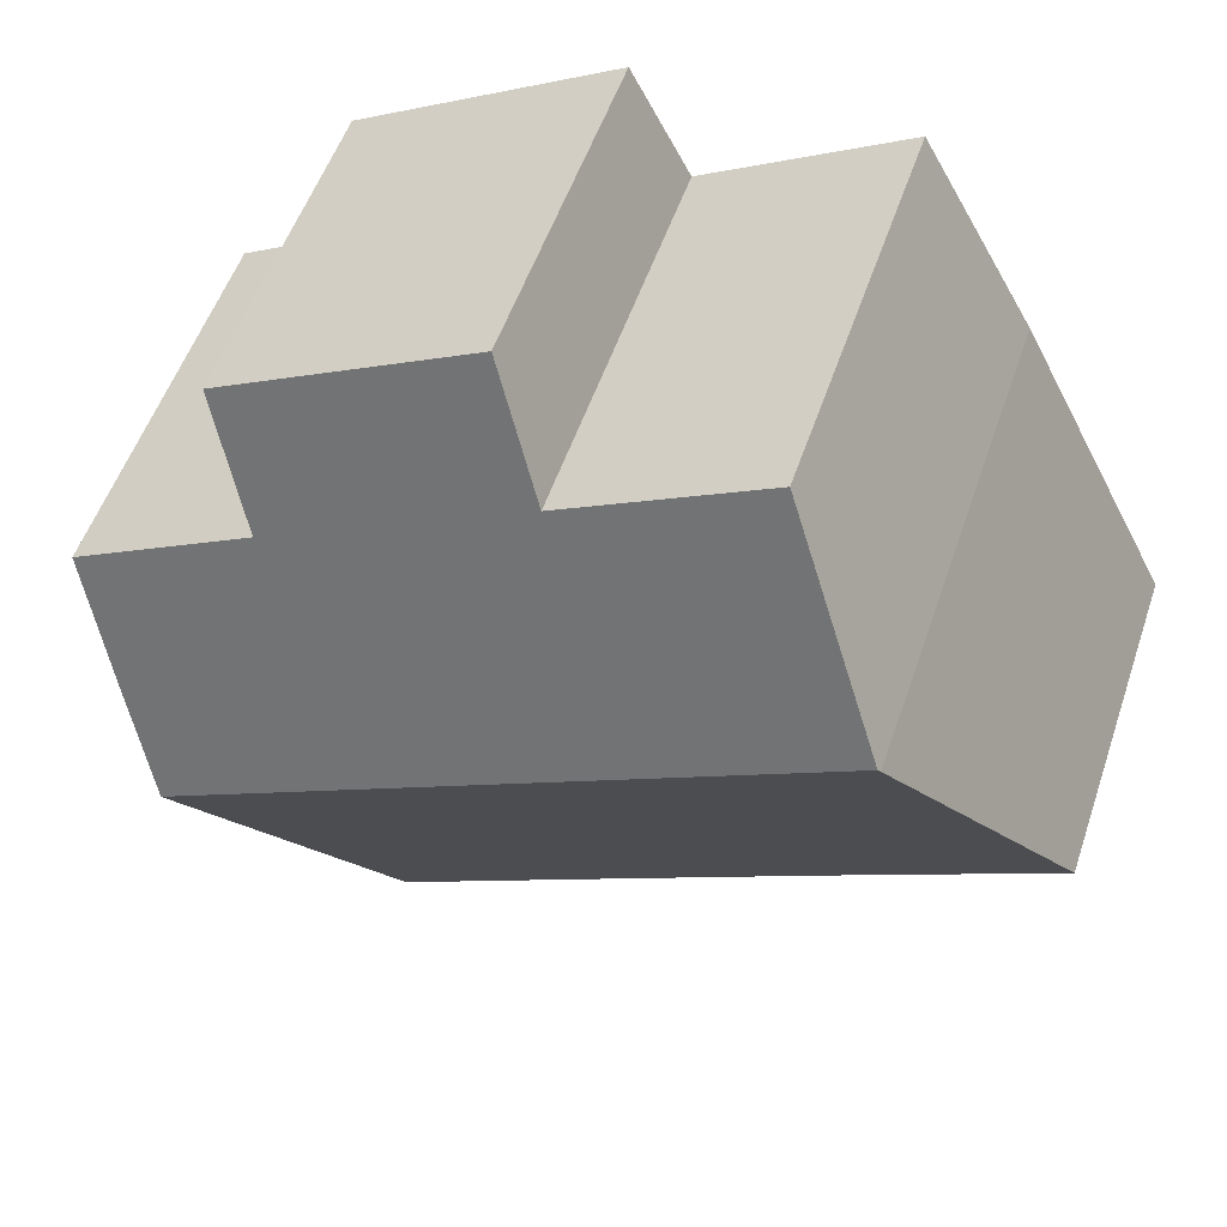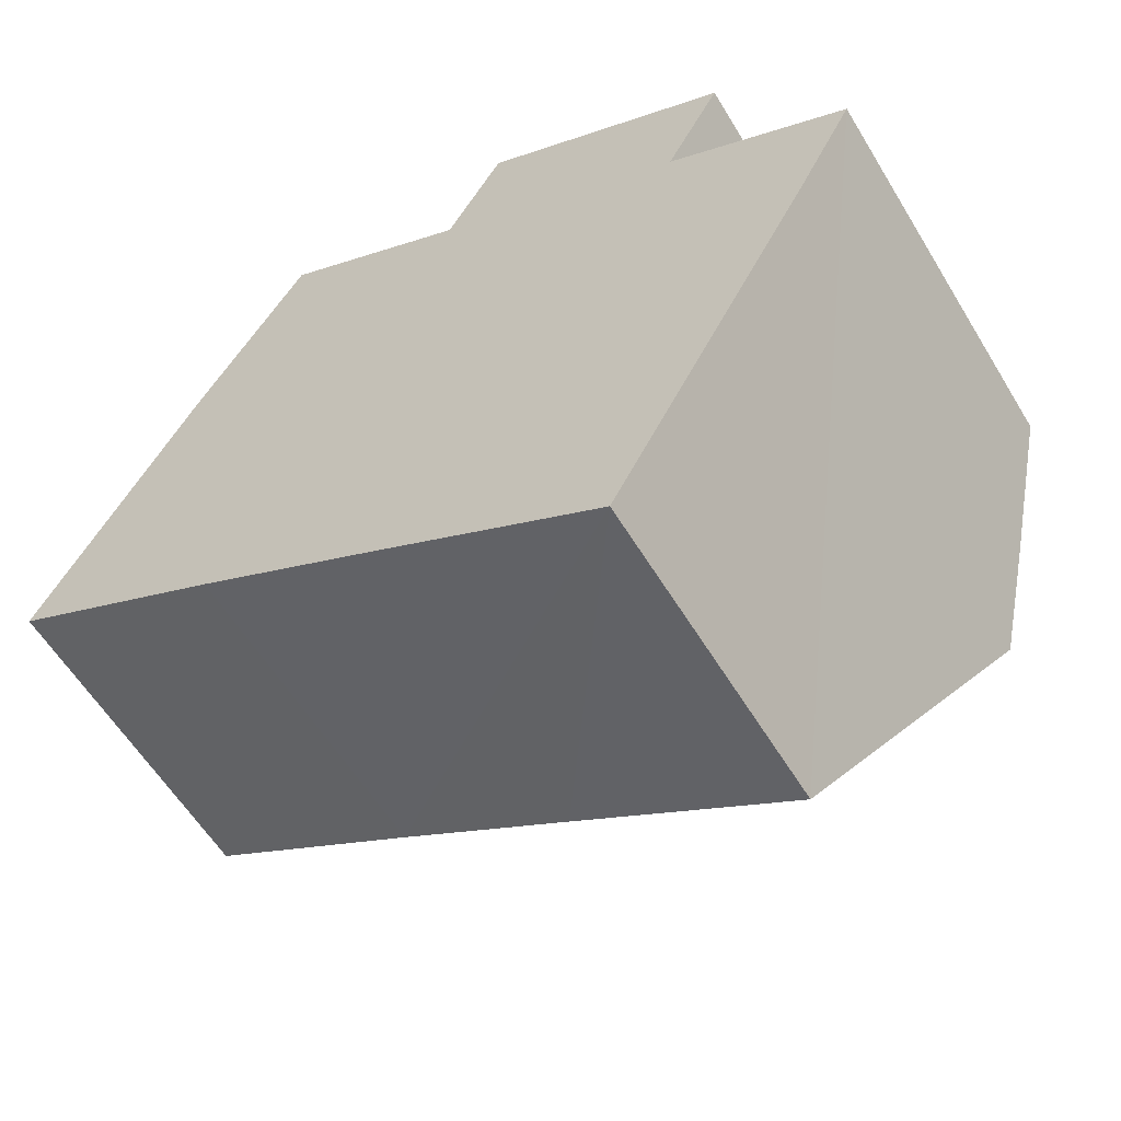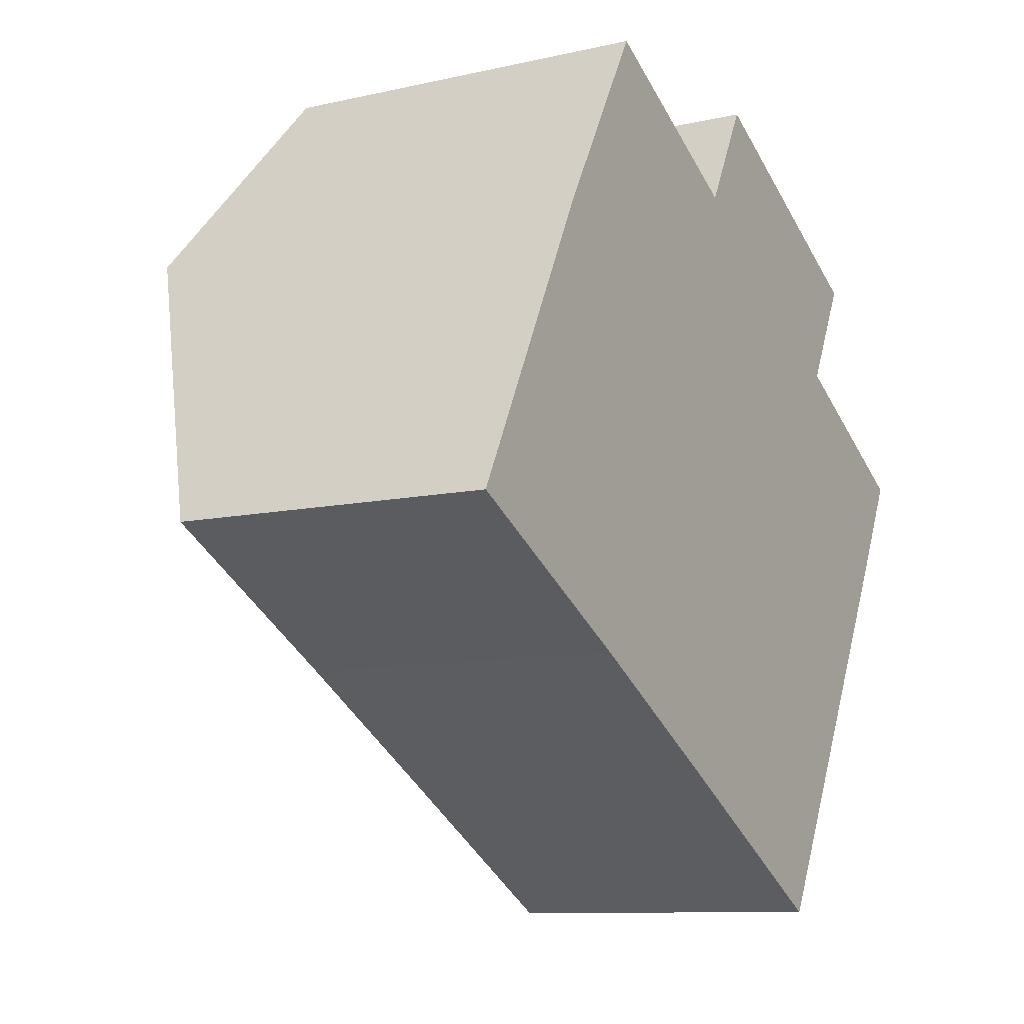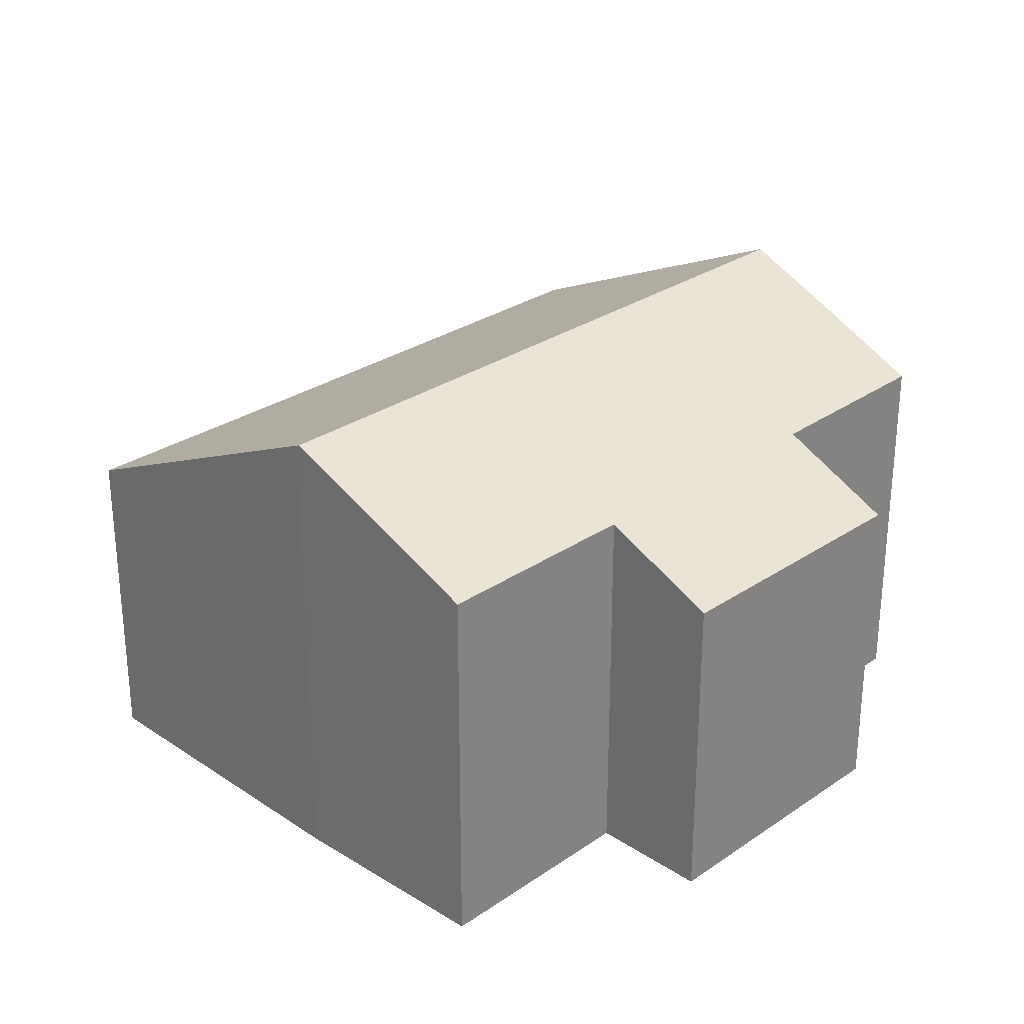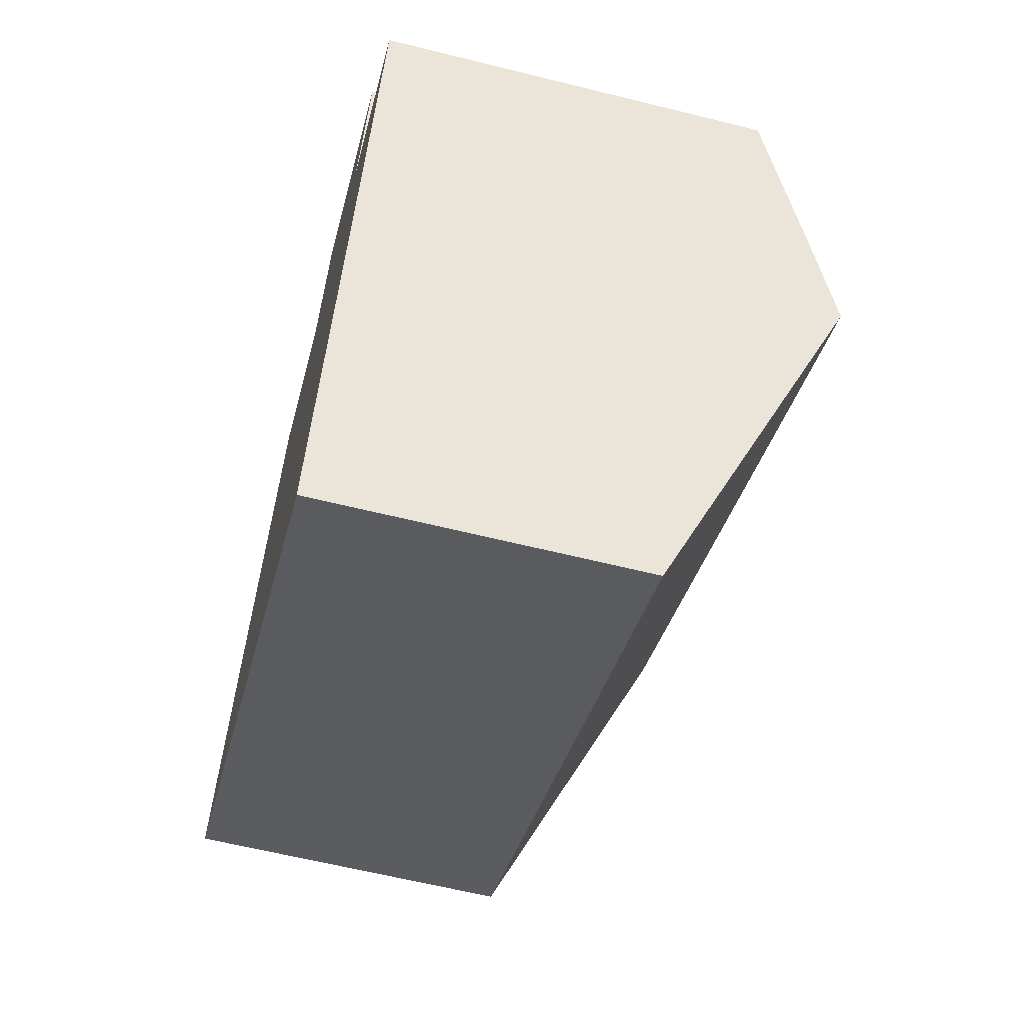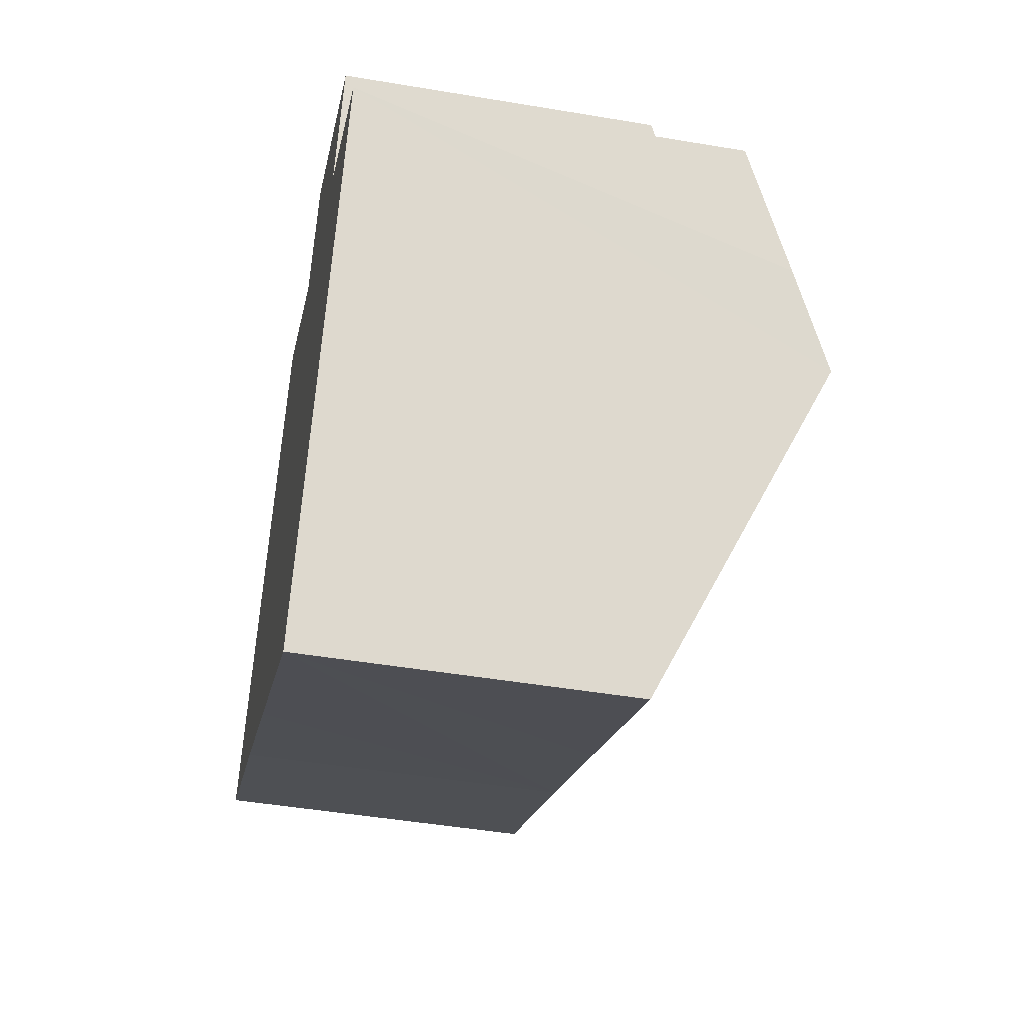
<metadata>
{"format":"obj","ext":"obj","renderer":"f3d","projection":"perspective","resolution":1024,"background":"white","views":[{"elev":53.5,"azim":-161.4,"up":"+Z"},{"elev":-58.9,"azim":31.1,"up":"+Z"},{"elev":-9.8,"azim":-59.4,"up":"+Z"},{"elev":28.1,"azim":-17.3,"up":"+Y"},{"elev":-61.8,"azim":75.8,"up":"+Z"},{"elev":-46.5,"azim":79.1,"up":"+Z"}]}
</metadata>
<code>
v  16.43 8.492 0.653
v  13.96 7.445 4.713
v  17.49 7.457 2.734
v  15.54 9.332 -1.02
v  3.061 9.332 5.866
v  8.952 7.467 7.421
v  10.06 6.416 9.517
v  5.149 7.472 9.507
v  15.04 6.396 6.821
v  7.861 6.424 -4.274
v  15.42 9.223 -1.236
v  12.43 6.4 -6.86
v  4.308 6.432 -2.294
v  2.321 6.417 -1.236
v  0 6.4 3.919e-16
v  3.017 9.293 5.789
v  3.017 -3.545e-16 5.789
v  5.149 -5.821e-16 9.507
v  3.061 -3.592e-16 5.866
v  8.952 -4.544e-16 7.421
v  10.06 -5.827e-16 9.517
v  0 0 0
v  15.04 -4.177e-16 6.821
v  17.49 -1.674e-16 2.734
v  13.96 -2.886e-16 4.713
v  12.43 4.201e-16 -6.86
v  15.42 7.568e-17 -1.236
v  16.43 -3.998e-17 0.653
v  15.54 6.246e-17 -1.02
v  7.861 2.617e-16 -4.274
v  4.308 1.405e-16 -2.294
v  2.321 7.568e-17 -1.236
g defaultobject
f 1 2 3
f 2 1 4
f 2 4 5
f 2 5 6
f 2 6 7
f 6 5 8
f 7 9 2
f 10 11 12
f 11 10 13
f 11 13 14
f 11 14 4
f 4 14 5
f 5 14 15
f 5 15 16
f 16 8 5
f 8 16 17
f 8 17 18
f 18 17 19
f 20 7 6
f 7 20 21
f 15 17 16
f 17 15 22
f 18 6 8
f 6 18 20
f 21 9 7
f 9 21 23
f 2 24 3
f 24 2 25
f 9 25 2
f 25 9 23
f 24 1 3
f 1 24 4
f 4 24 11
f 11 24 12
f 12 24 26
f 26 24 27
f 27 24 28
f 27 28 29
f 26 10 12
f 10 26 13
f 13 26 30
f 13 30 31
f 31 14 13
f 14 31 15
f 15 31 22
f 22 31 32
f 21 20 23
f 27 30 26
f 30 27 31
f 31 27 32
f 32 27 29
f 32 29 28
f 32 28 22
f 22 28 24
f 22 24 17
f 17 24 25
f 17 25 23
f 17 23 19
f 19 23 20
f 19 20 18

</code>
